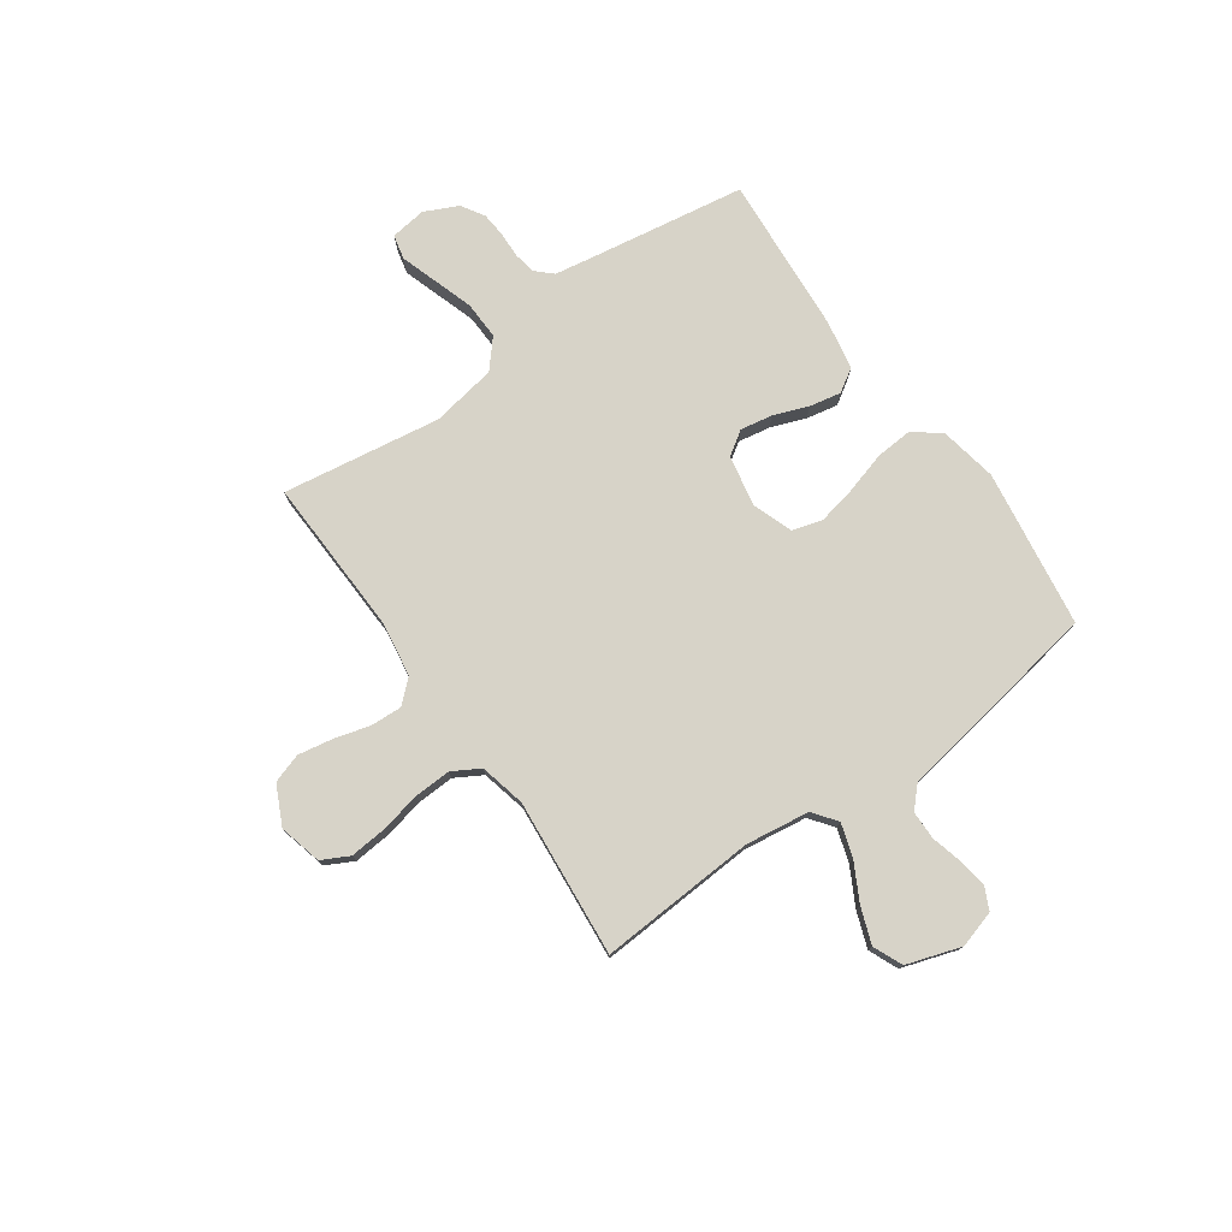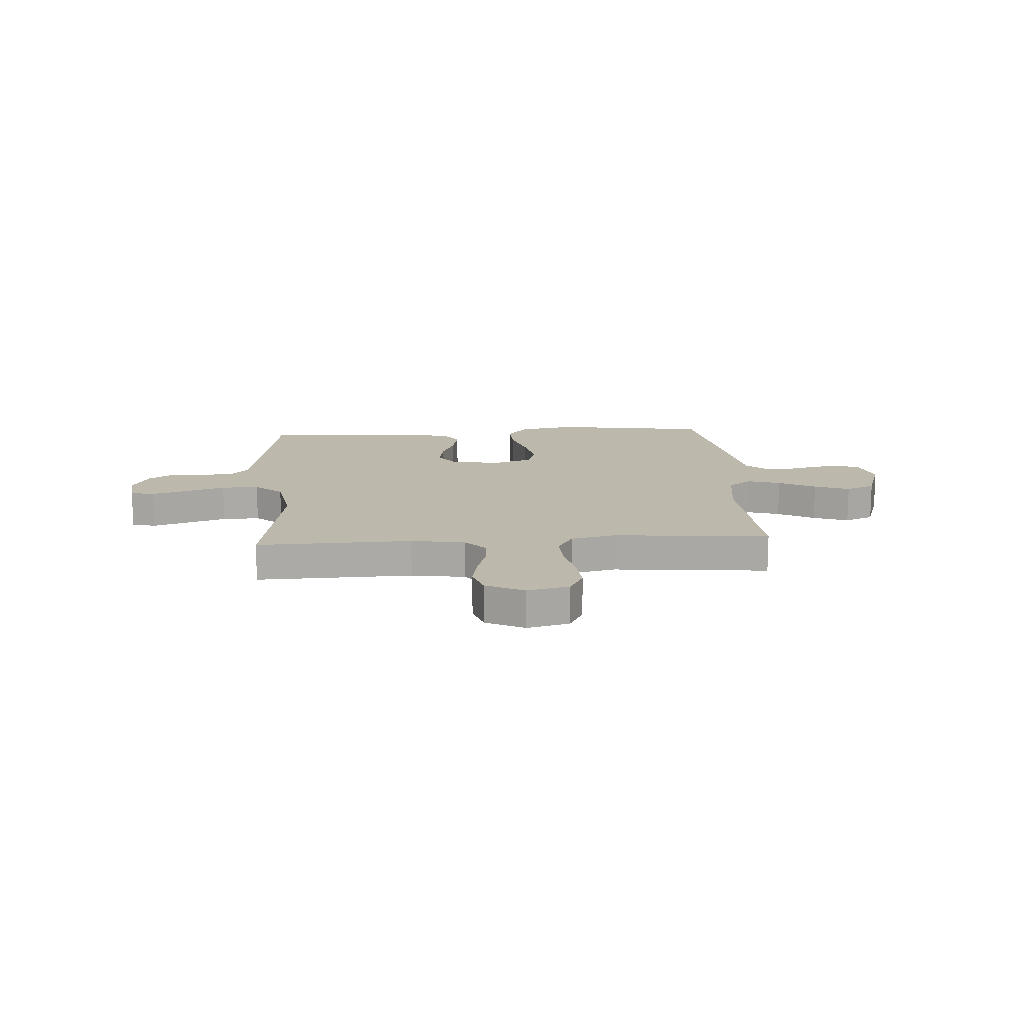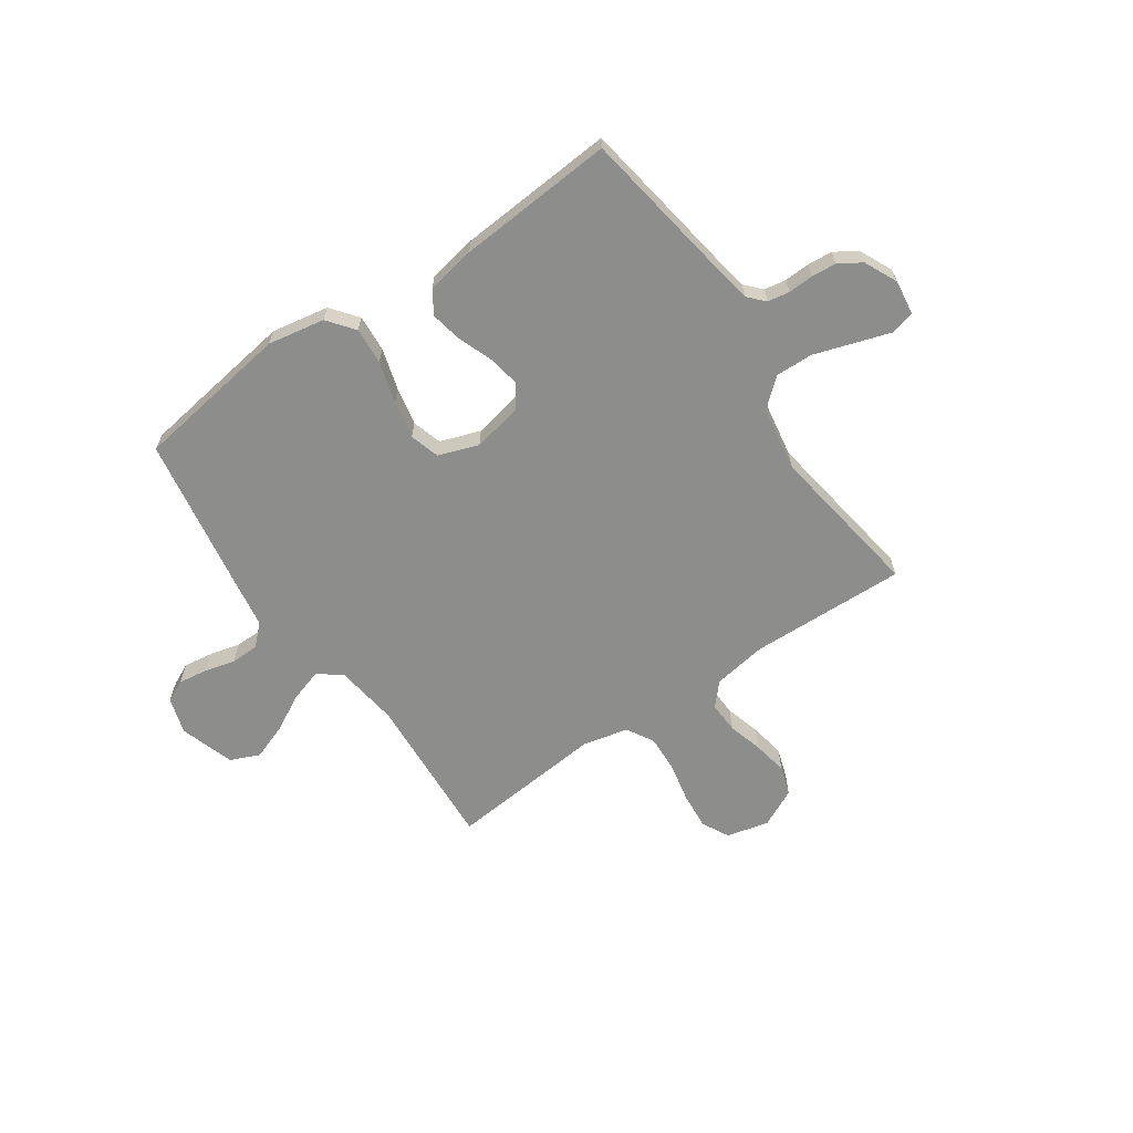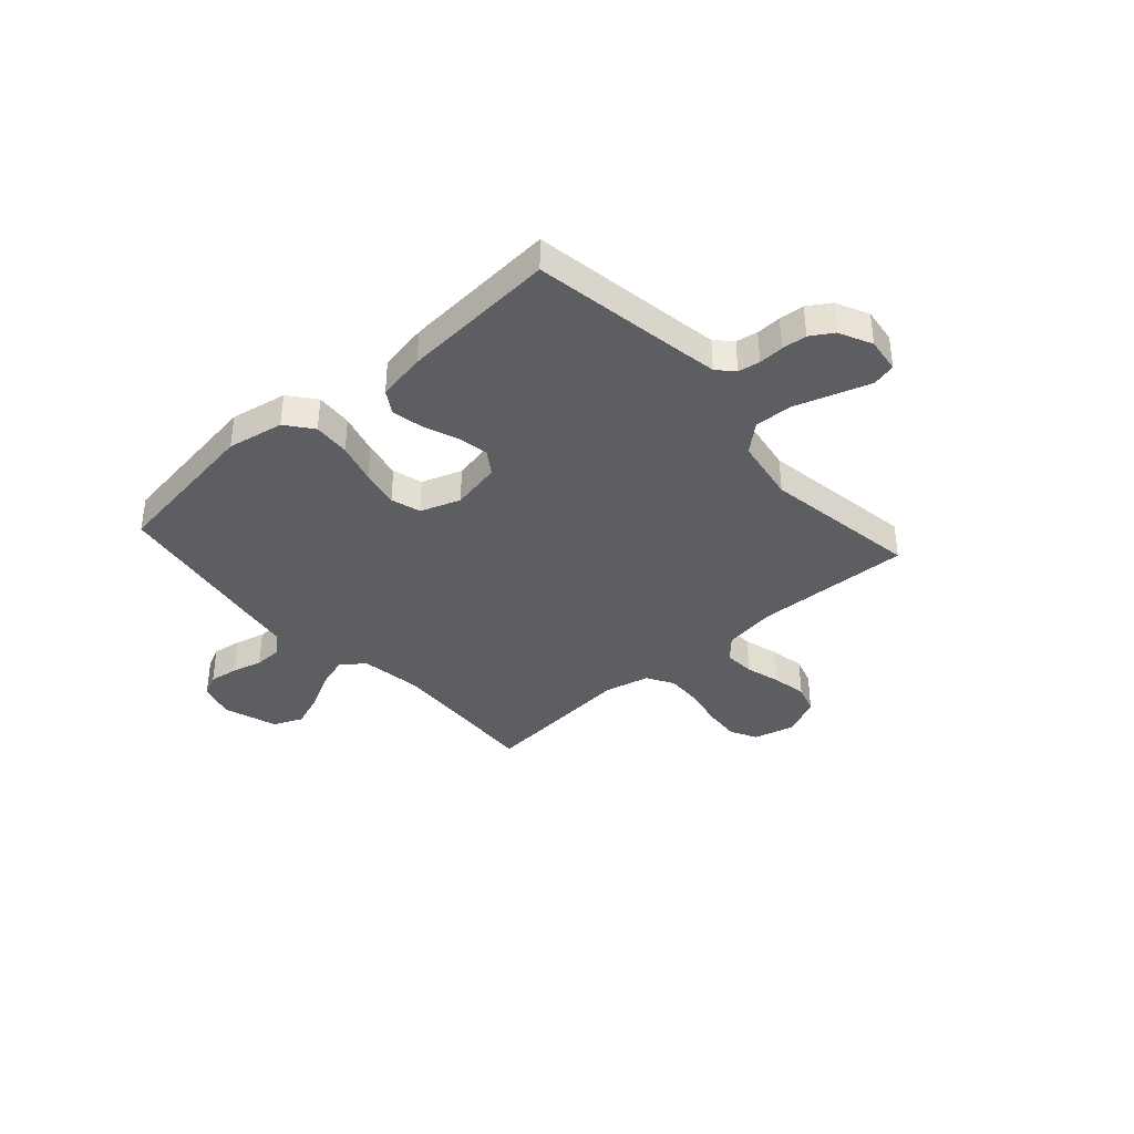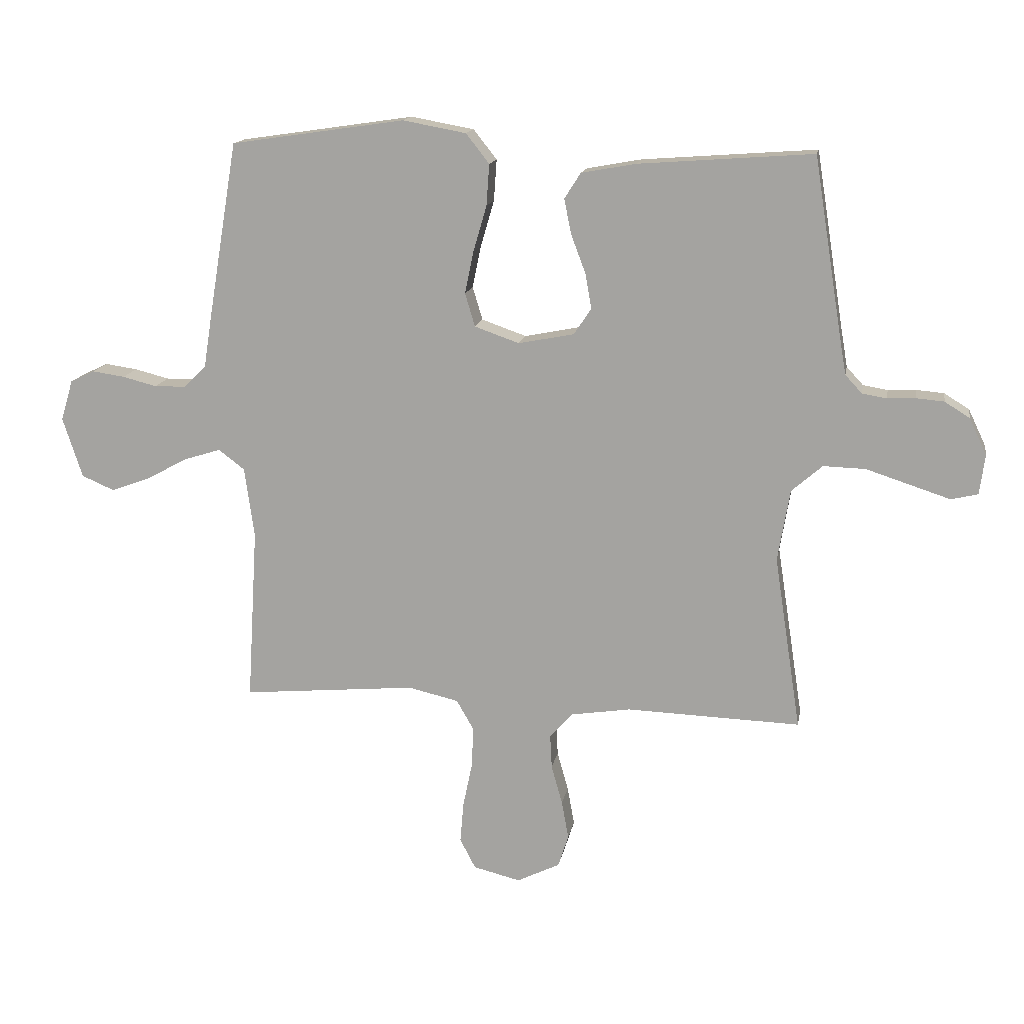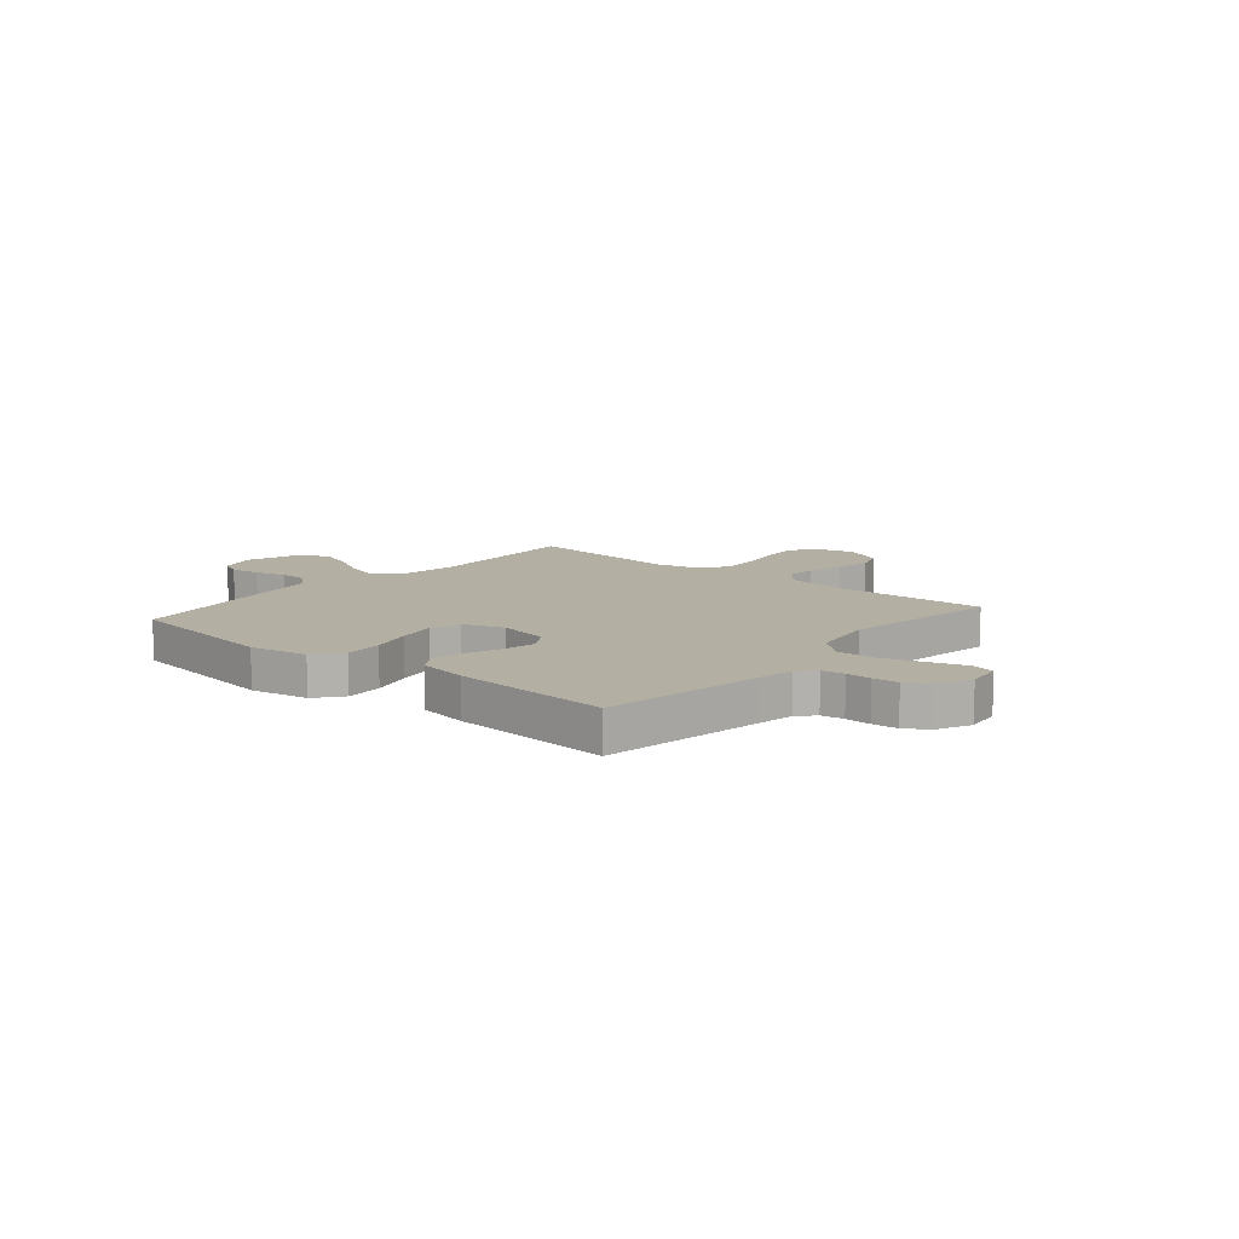
<metadata>
{"format":"obj","ext":"obj","renderer":"f3d","projection":"perspective","resolution":1024,"background":"white","views":[{"elev":76.6,"azim":-125.3,"up":"+Y"},{"elev":14.6,"azim":176.4,"up":"+Y"},{"elev":-64.5,"azim":34.5,"up":"+Y"},{"elev":-37.8,"azim":41.8,"up":"+Y"},{"elev":14.7,"azim":10.0,"up":"+Z"},{"elev":11.1,"azim":40.4,"up":"+Y"}]}
</metadata>
<code>
v 0.5 0.07 -0.5
v 0.2 0.07 -0.49
v 0.097 0.07 -0.506
v 0.058 0.07 -0.549
v 0.061 0.07 -0.608
v 0.08 0.07 -0.676
v 0.092 0.07 -0.742
v 0.074 0.07 -0.798
v 0 0.07 -0.834
v -0.081 0.07 -0.814
v -0.108 0.07 -0.762
v -0.102 0.07 -0.692
v -0.086 0.07 -0.615
v -0.083 0.07 -0.545
v -0.113 0.07 -0.493
v -0.2 0.07 -0.473
v -0.5 0.07 -0.5
v -0.482 0.07 -0.2
v -0.499 0.07 -0.079
v -0.544 0.07 -0.045
v -0.607 0.07 -0.065
v -0.678 0.07 -0.103
v -0.746 0.07 -0.128
v -0.802 0.07 -0.104
v -0.836 0.07 0
v -0.815 0.07 0.07
v -0.773 0.07 0.09
v -0.717 0.07 0.082
v -0.658 0.07 0.067
v -0.604 0.07 0.068
v -0.565 0.07 0.105
v -0.55 0.07 0.2
v -0.5 0.07 0.5
v -0.2 0.07 0.544
v -0.091 0.07 0.524
v -0.051 0.07 0.473
v -0.056 0.07 0.402
v -0.079 0.07 0.323
v -0.094 0.07 0.25
v -0.077 0.07 0.193
v 0 0.07 0.166
v 0.096 0.07 0.185
v 0.126 0.07 0.23
v 0.115 0.07 0.291
v 0.09 0.07 0.357
v 0.078 0.07 0.417
v 0.106 0.07 0.461
v 0.2 0.07 0.478
v 0.5 0.07 0.5
v 0.548 0.07 0.2
v 0.56 0.07 0.13
v 0.589 0.07 0.099
v 0.631 0.07 0.092
v 0.679 0.07 0.094
v 0.727 0.07 0.09
v 0.77 0.07 0.063
v 0.8 0.07 0
v 0.791 0.07 -0.068
v 0.745 0.07 -0.079
v 0.677 0.07 -0.057
v 0.6 0.07 -0.032
v 0.528 0.07 -0.03
v 0.475 0.07 -0.076
v 0.454 0.07 -0.2
v 0.5 0 -0.5
v 0.2 0 -0.49
v 0.097 0 -0.506
v 0.058 0 -0.549
v 0.061 0 -0.608
v 0.08 0 -0.676
v 0.092 0 -0.742
v 0.074 0 -0.798
v 0 0 -0.834
v -0.081 0 -0.814
v -0.108 0 -0.762
v -0.102 0 -0.692
v -0.086 0 -0.615
v -0.083 0 -0.545
v -0.113 0 -0.493
v -0.2 0 -0.473
v -0.5 0 -0.5
v -0.482 0 -0.2
v -0.499 0 -0.079
v -0.544 0 -0.045
v -0.607 0 -0.065
v -0.678 0 -0.103
v -0.746 0 -0.128
v -0.802 0 -0.104
v -0.836 0 0
v -0.815 0 0.07
v -0.773 0 0.09
v -0.717 0 0.082
v -0.658 0 0.067
v -0.604 0 0.068
v -0.565 0 0.105
v -0.55 0 0.2
v -0.5 0 0.5
v -0.2 0 0.544
v -0.091 0 0.524
v -0.051 0 0.473
v -0.056 0 0.402
v -0.079 0 0.323
v -0.094 0 0.25
v -0.077 0 0.193
v 0 0 0.166
v 0.096 0 0.185
v 0.126 0 0.23
v 0.115 0 0.291
v 0.09 0 0.357
v 0.078 0 0.417
v 0.106 0 0.461
v 0.2 0 0.478
v 0.5 0 0.5
v 0.548 0 0.2
v 0.56 0 0.13
v 0.589 0 0.099
v 0.631 0 0.092
v 0.679 0 0.094
v 0.727 0 0.09
v 0.77 0 0.063
v 0.8 0 0
v 0.791 0 -0.068
v 0.745 0 -0.079
v 0.677 0 -0.057
v 0.6 0 -0.032
v 0.528 0 -0.03
v 0.475 0 -0.076
v 0.454 0 -0.2
f 59 60 61
f 58 59 61
f 57 58 61
f 56 57 61
f 55 56 61
f 54 55 61
f 53 54 61
f 52 53 61 62
f 51 52 62 63
f 48 49 50
f 47 48 50
f 46 47 50
f 45 46 50
f 44 45 50
f 50 51 63
f 44 50 63
f 43 44 63
f 36 37 38
f 35 36 38
f 34 35 38
f 33 34 38
f 32 33 38
f 31 32 38
f 30 31 38 39
f 27 28 29
f 26 27 29
f 25 26 29
f 24 25 29
f 23 24 29
f 22 23 29
f 21 22 29
f 20 21 29 30
f 30 39 40
f 20 30 40
f 19 20 40
f 16 17 18
f 19 40 41
f 18 19 41
f 16 18 41
f 15 16 41
f 11 12 13
f 10 11 13
f 9 10 13
f 8 9 13
f 7 8 13
f 6 7 13
f 5 6 13
f 4 5 13 14
f 64 1 2
f 64 2 3
f 63 64 3
f 43 63 3
f 42 43 3
f 15 41 42
f 14 15 42
f 4 14 42
f 3 4 42
f 125 124 123
f 125 123 122
f 125 122 121
f 125 121 120
f 125 120 119
f 125 119 118
f 125 118 117
f 126 125 117 116
f 127 126 116 115
f 114 113 112
f 114 112 111
f 114 111 110
f 114 110 109
f 114 109 108
f 127 115 114
f 127 114 108
f 127 108 107
f 102 101 100
f 102 100 99
f 102 99 98
f 102 98 97
f 102 97 96
f 102 96 95
f 103 102 95 94
f 93 92 91
f 93 91 90
f 93 90 89
f 93 89 88
f 93 88 87
f 93 87 86
f 93 86 85
f 94 93 85 84
f 104 103 94
f 104 94 84
f 104 84 83
f 82 81 80
f 105 104 83
f 105 83 82
f 105 82 80
f 105 80 79
f 77 76 75
f 77 75 74
f 77 74 73
f 77 73 72
f 77 72 71
f 77 71 70
f 77 70 69
f 78 77 69 68
f 66 65 128
f 67 66 128
f 67 128 127
f 67 127 107
f 67 107 106
f 106 105 79
f 106 79 78
f 106 78 68
f 106 68 67
f 1 65 66 2
f 2 66 67 3
f 3 67 68 4
f 4 68 69 5
f 5 69 70 6
f 6 70 71 7
f 7 71 72 8
f 8 72 73 9
f 9 73 74 10
f 10 74 75 11
f 11 75 76 12
f 12 76 77 13
f 13 77 78 14
f 14 78 79 15
f 15 79 80 16
f 16 80 81 17
f 17 81 82 18
f 18 82 83 19
f 19 83 84 20
f 20 84 85 21
f 21 85 86 22
f 22 86 87 23
f 23 87 88 24
f 24 88 89 25
f 25 89 90 26
f 26 90 91 27
f 27 91 92 28
f 28 92 93 29
f 29 93 94 30
f 30 94 95 31
f 31 95 96 32
f 32 96 97 33
f 33 97 98 34
f 34 98 99 35
f 35 99 100 36
f 36 100 101 37
f 37 101 102 38
f 38 102 103 39
f 39 103 104 40
f 40 104 105 41
f 41 105 106 42
f 42 106 107 43
f 43 107 108 44
f 44 108 109 45
f 45 109 110 46
f 46 110 111 47
f 47 111 112 48
f 48 112 113 49
f 49 113 114 50
f 50 114 115 51
f 51 115 116 52
f 52 116 117 53
f 53 117 118 54
f 54 118 119 55
f 55 119 120 56
f 56 120 121 57
f 57 121 122 58
f 58 122 123 59
f 59 123 124 60
f 60 124 125 61
f 61 125 126 62
f 62 126 127 63
f 63 127 128 64
f 64 128 65 1

</code>
